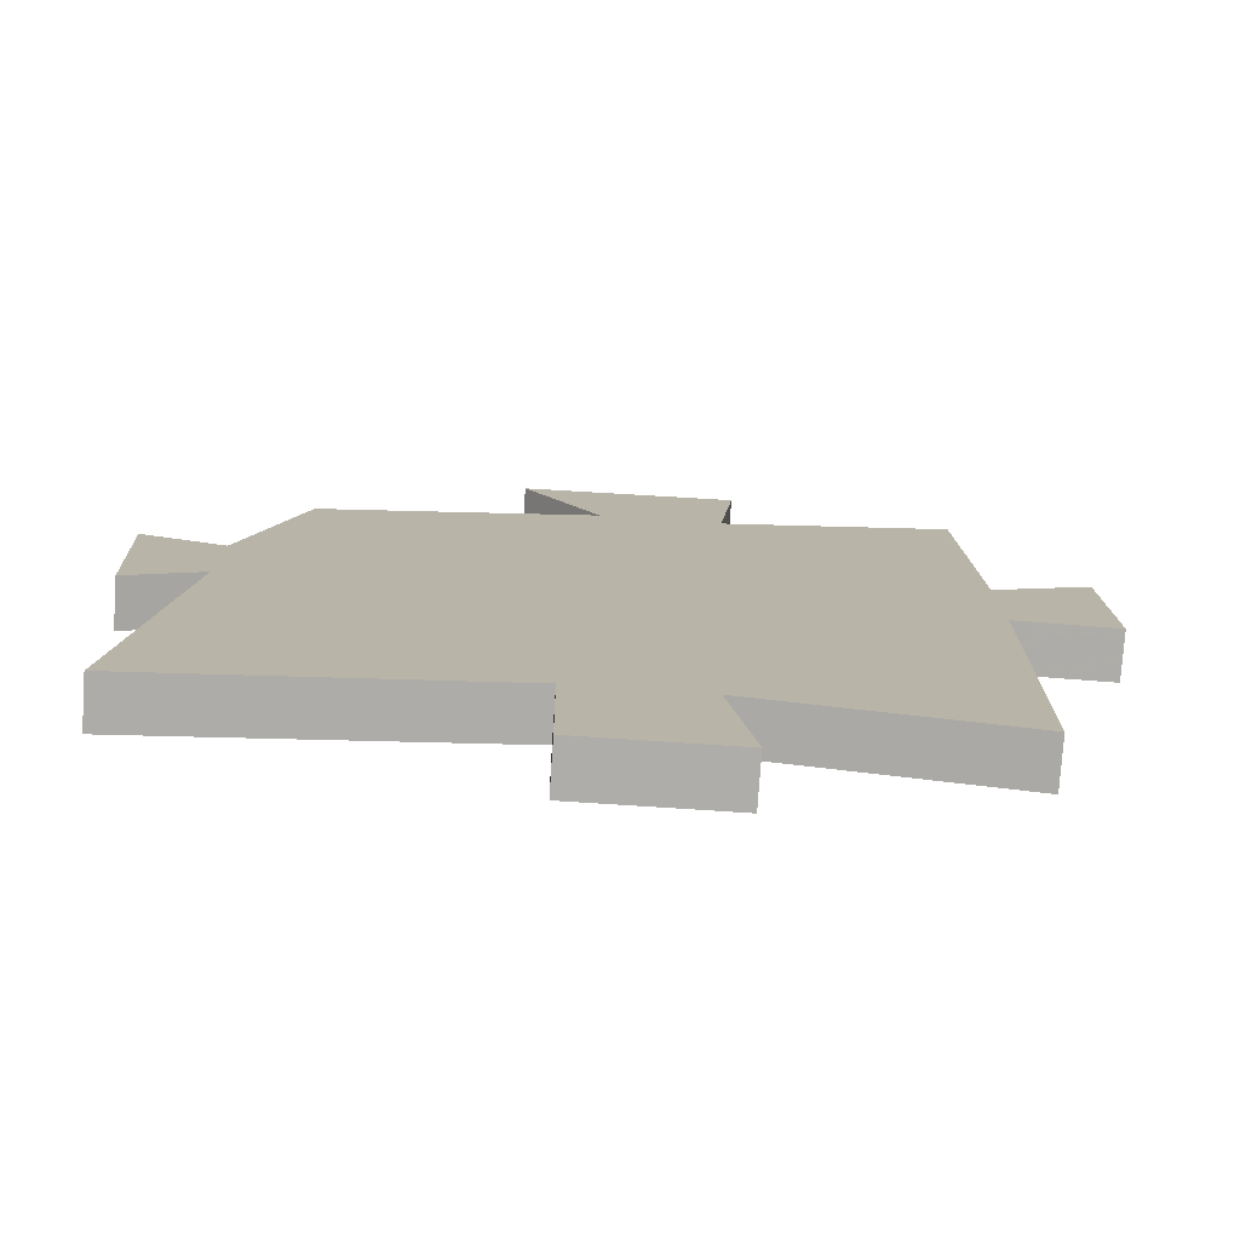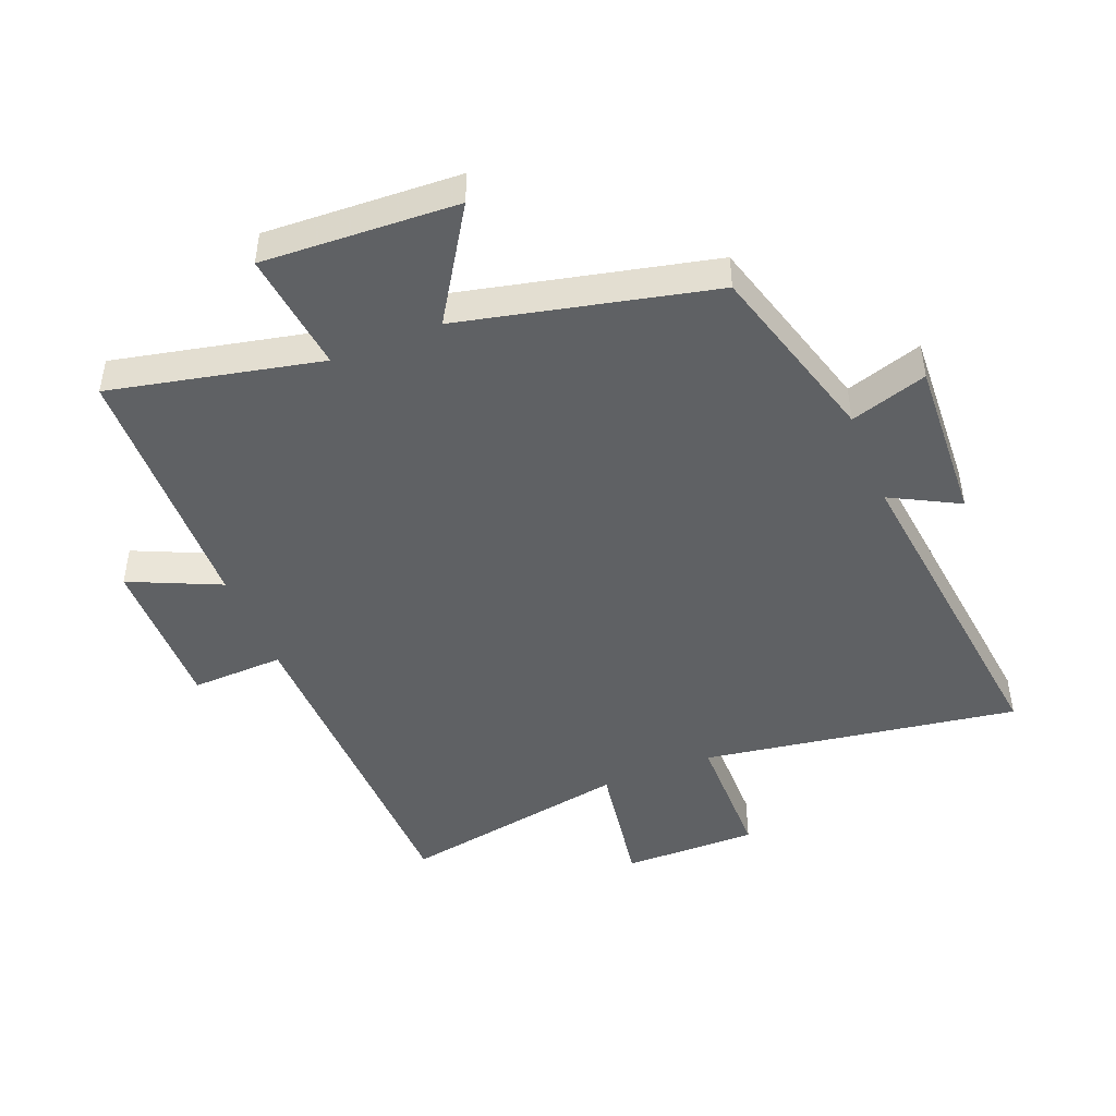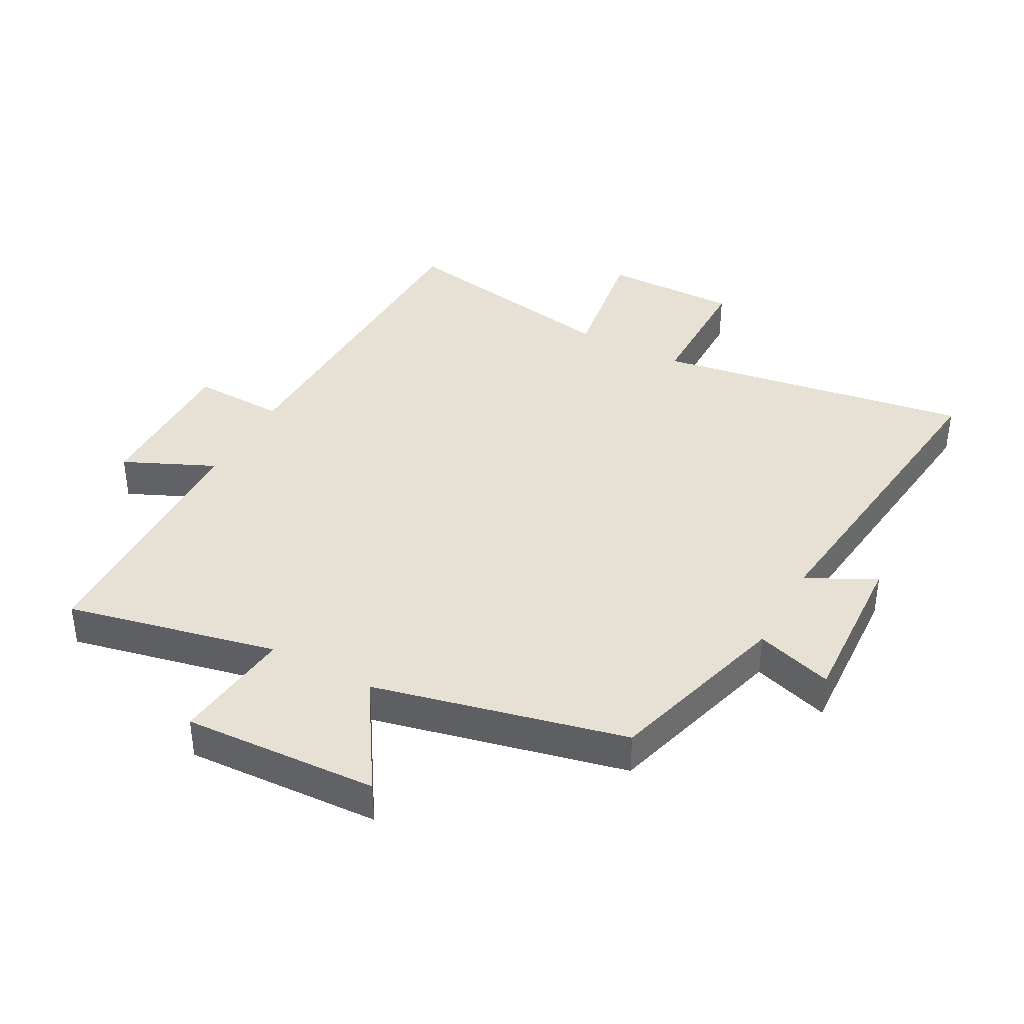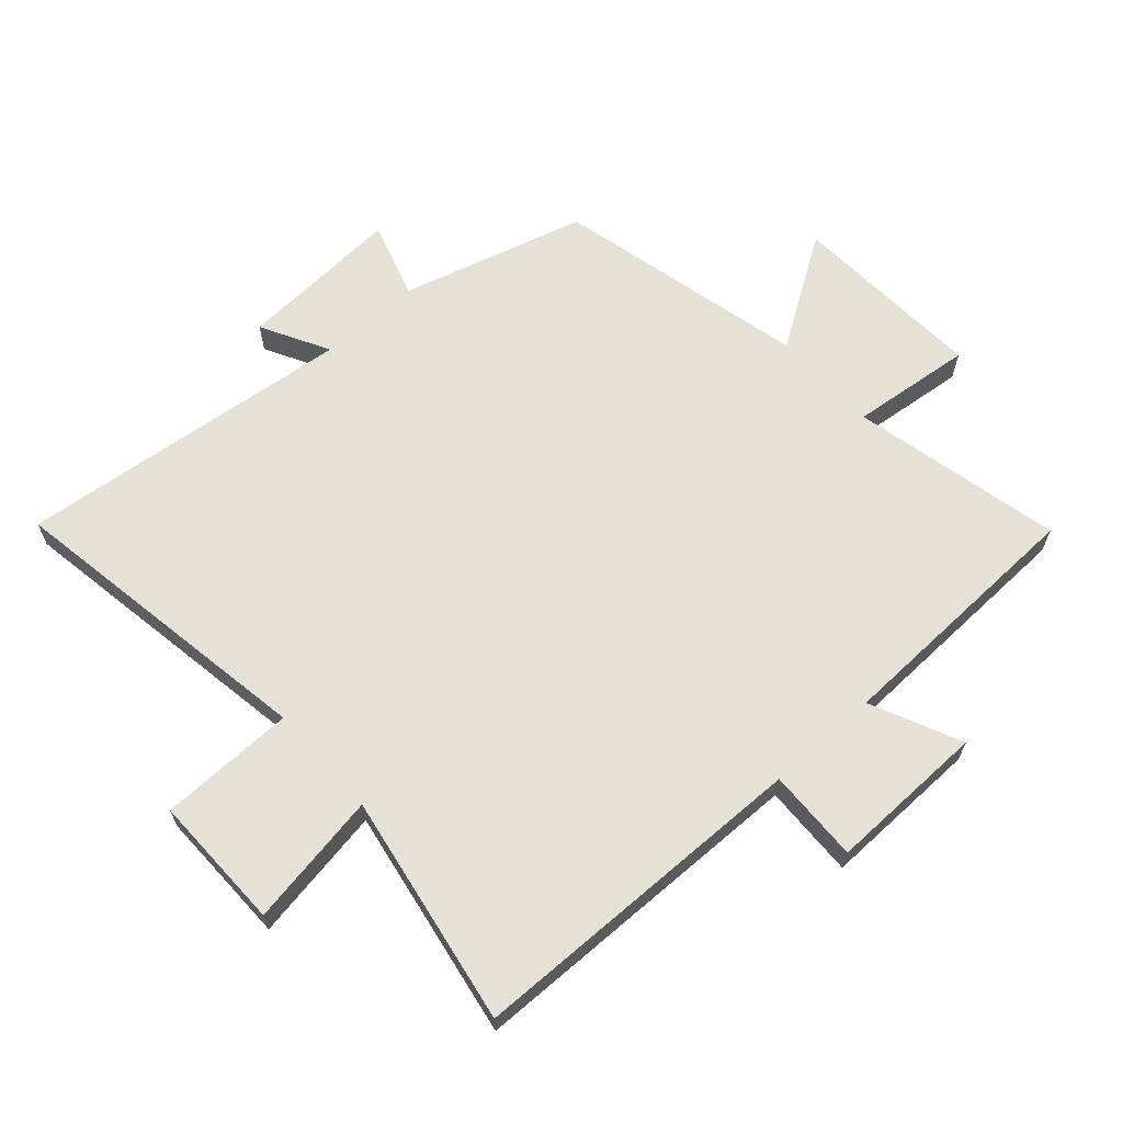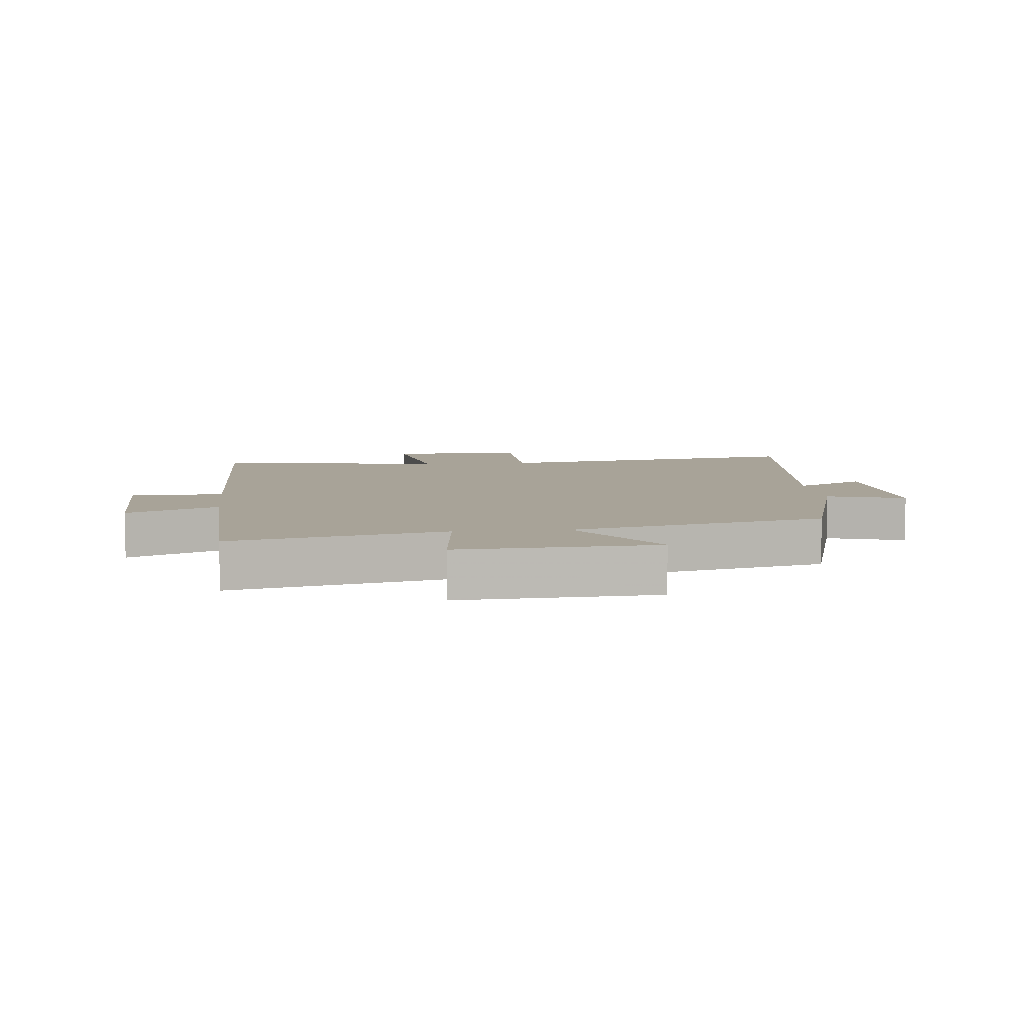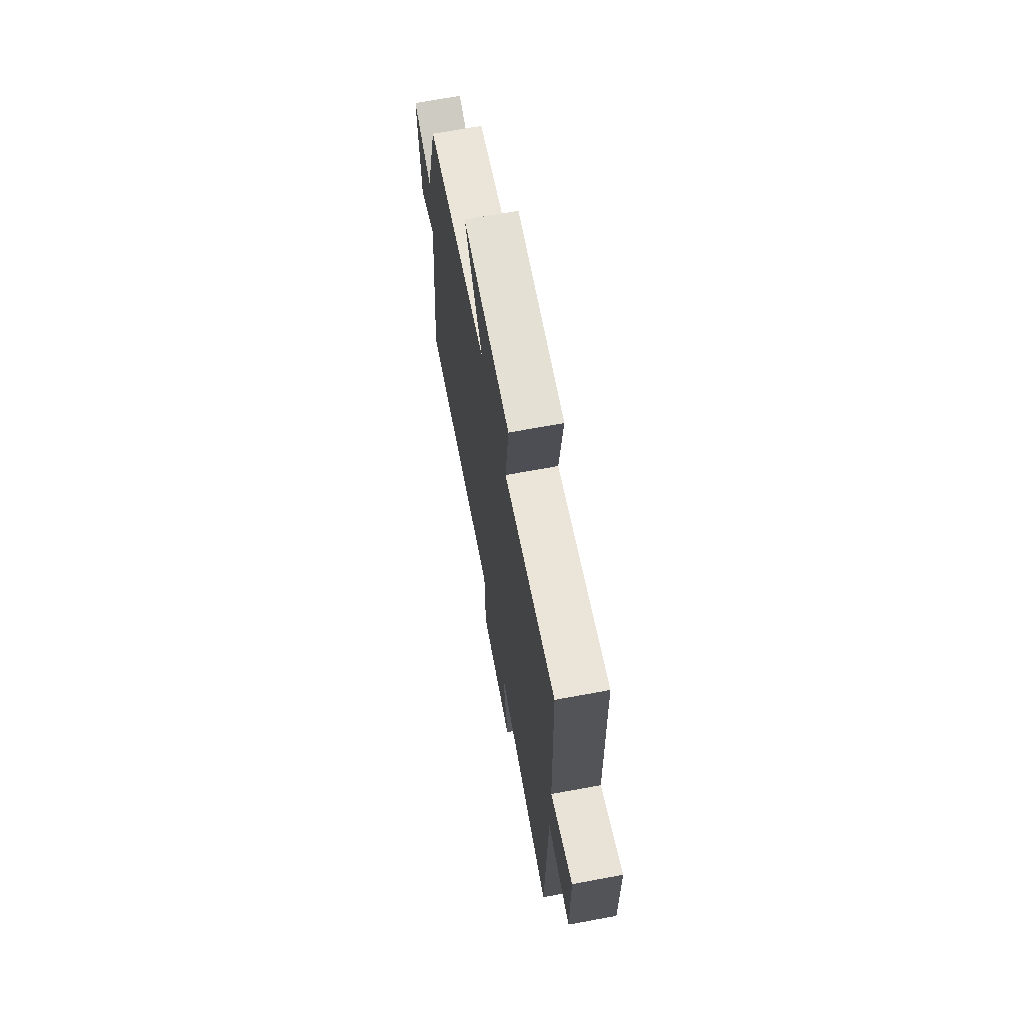
<metadata>
{"format":"obj","ext":"obj","renderer":"f3d","projection":"perspective","resolution":1024,"background":"white","views":[{"elev":-77.2,"azim":176.1,"up":"+Z"},{"elev":-46.5,"azim":22.0,"up":"+Y"},{"elev":39.0,"azim":28.5,"up":"+Y"},{"elev":64.8,"azim":-131.9,"up":"+Y"},{"elev":6.9,"azim":-6.1,"up":"+Y"},{"elev":68.8,"azim":-100.5,"up":"+Z"}]}
</metadata>
<code>
v -0.489 0.07 -0.565
v -0.5 0.07 -0.02
v -0.647 0.07 -0.025
v -0.643 0.07 0.225
v -0.5 0.07 0.16
v -0.488 0.07 0.573
v -0.155 0.07 0.5
v -0.177 0.07 0.692
v 0.131 0.07 0.676
v 0.019 0.07 0.5
v 0.417 0.07 0.408
v 0.5 0.07 0.117
v 0.622 0.07 0.155
v 0.608 0.07 -0.105
v 0.5 0.07 -0.047
v 0.561 0.07 -0.58
v 0.06 0.07 -0.5
v 0.058 0.07 -0.714
v -0.156 0.07 -0.712
v -0.122 0.07 -0.5
v -0.489 0 -0.565
v -0.5 0 -0.02
v -0.647 0 -0.025
v -0.643 0 0.225
v -0.5 0 0.16
v -0.488 0 0.573
v -0.155 0 0.5
v -0.177 0 0.692
v 0.131 0 0.676
v 0.019 0 0.5
v 0.417 0 0.408
v 0.5 0 0.117
v 0.622 0 0.155
v 0.608 0 -0.105
v 0.5 0 -0.047
v 0.561 0 -0.58
v 0.06 0 -0.5
v 0.058 0 -0.714
v -0.156 0 -0.712
v -0.122 0 -0.5
f 17 18 19 20
f 15 16 17
f 15 17 20
f 12 13 14 15
f 10 11 12 15
f 10 15 20 1
f 7 8 9 10
f 5 6 7
f 5 7 10 1
f 2 3 4 5
f 1 2 5
f 40 39 38 37
f 37 36 35
f 40 37 35
f 35 34 33 32
f 35 32 31 30
f 21 40 35 30
f 30 29 28 27
f 27 26 25
f 21 30 27 25
f 25 24 23 22
f 25 22 21
f 1 21 22 2
f 2 22 23 3
f 3 23 24 4
f 4 24 25 5
f 5 25 26 6
f 6 26 27 7
f 7 27 28 8
f 8 28 29 9
f 9 29 30 10
f 10 30 31 11
f 11 31 32 12
f 12 32 33 13
f 13 33 34 14
f 14 34 35 15
f 15 35 36 16
f 16 36 37 17
f 17 37 38 18
f 18 38 39 19
f 19 39 40 20
f 20 40 21 1

</code>
